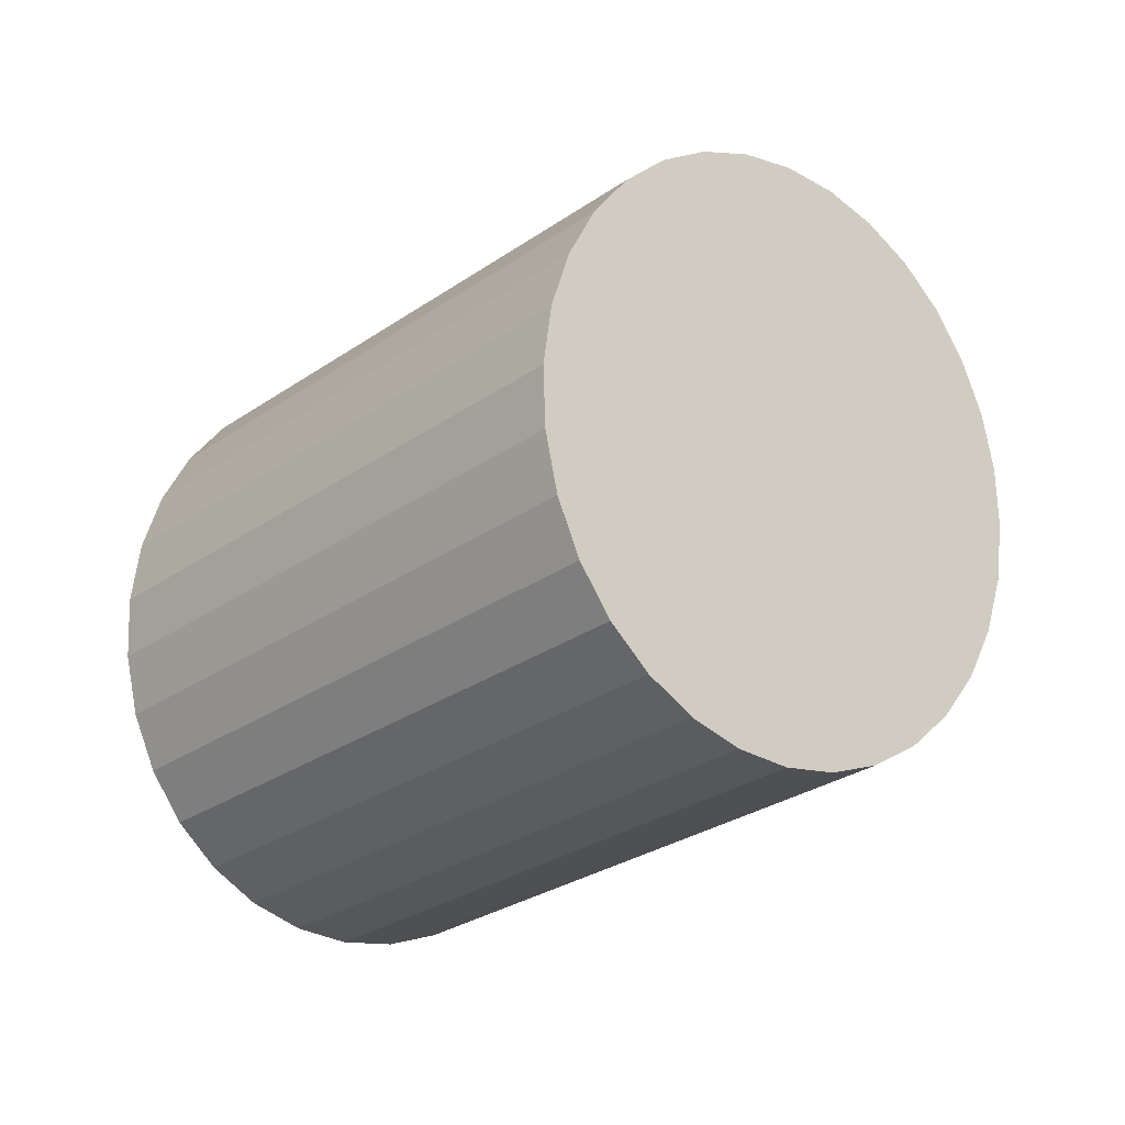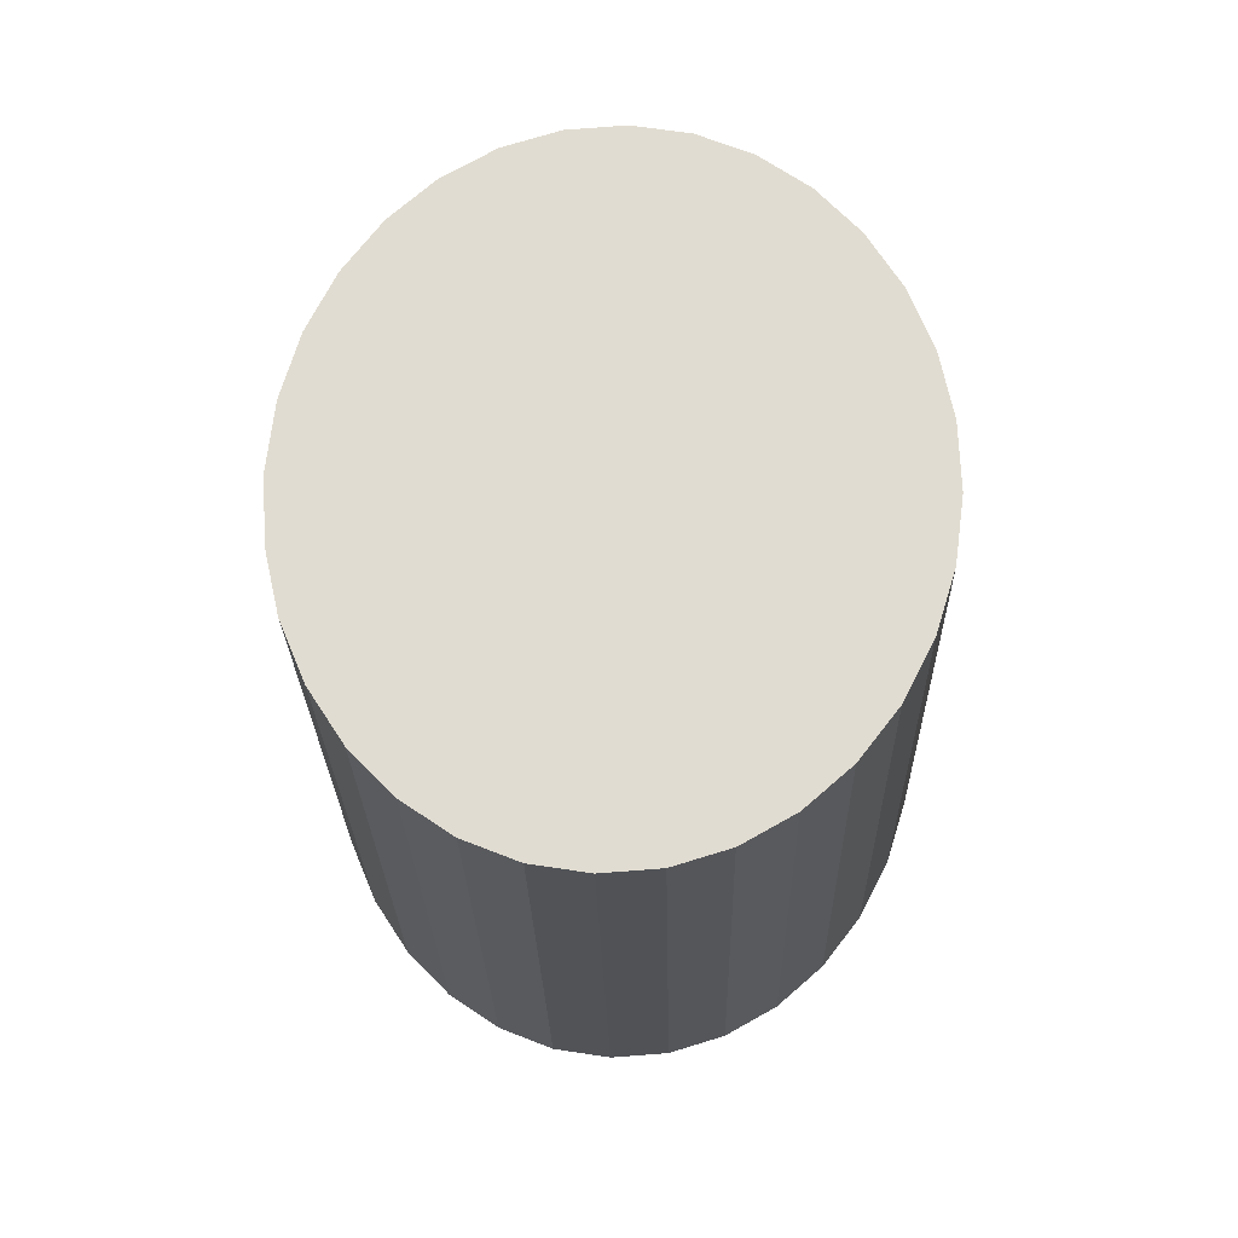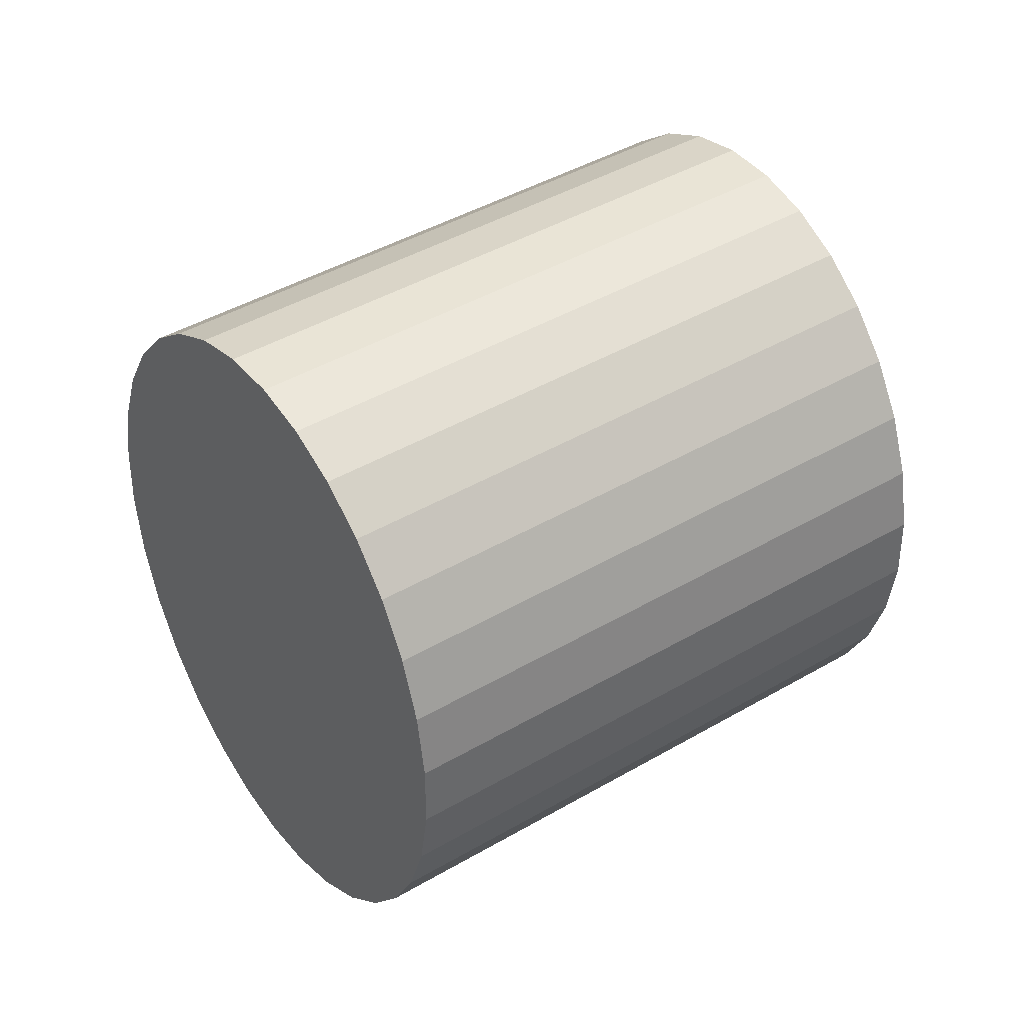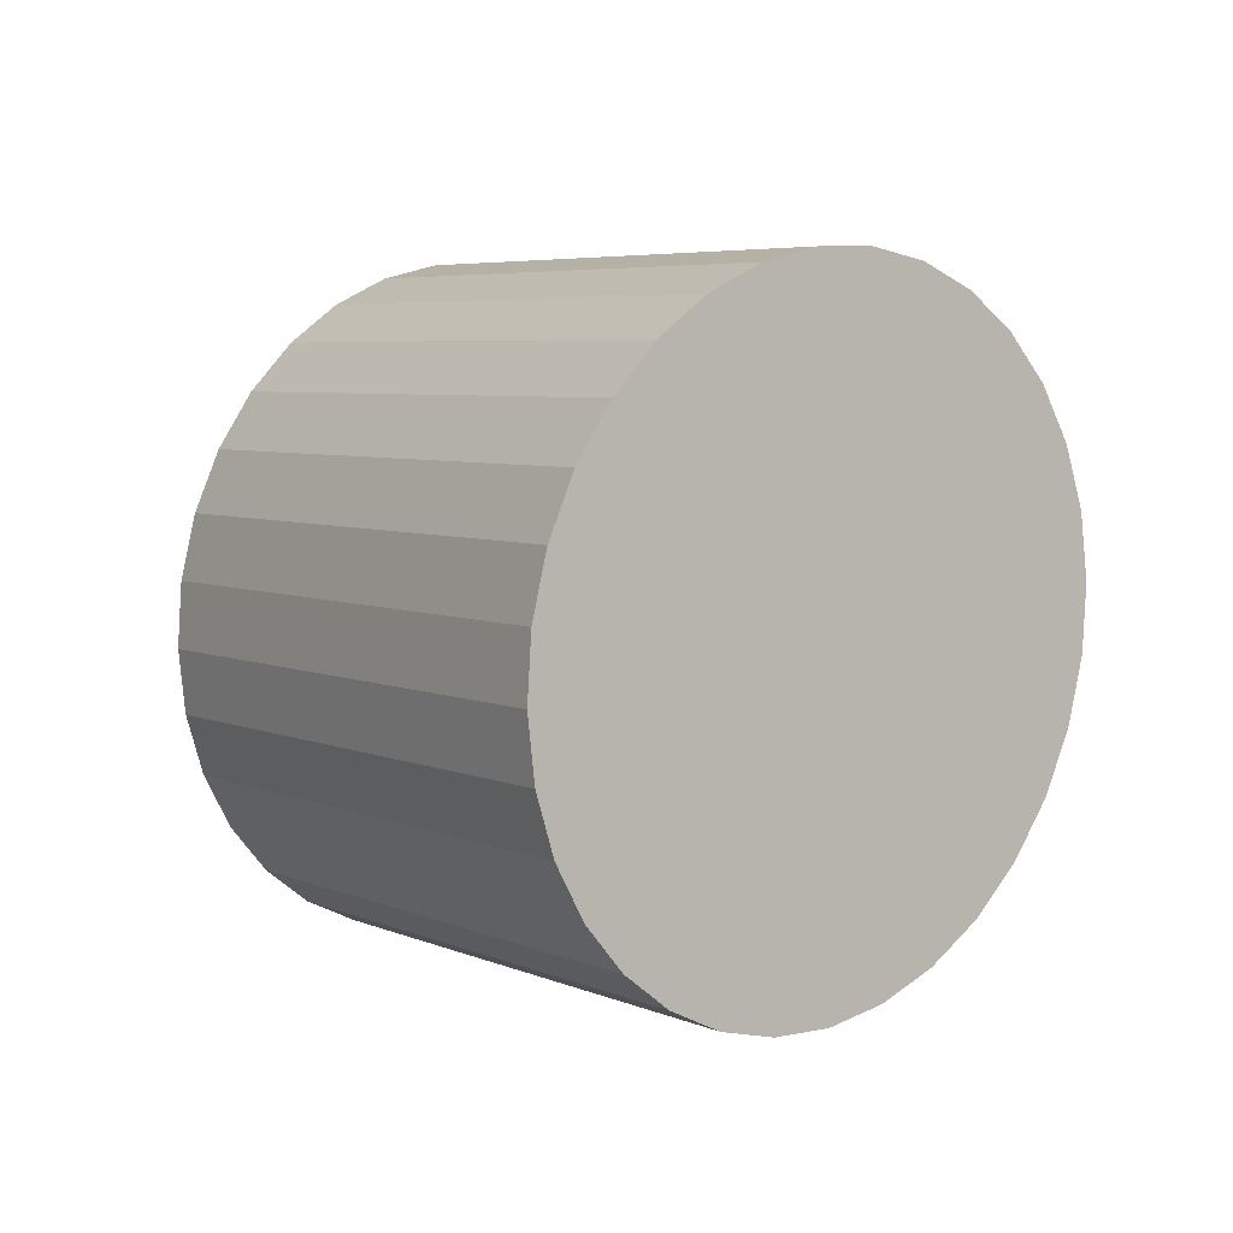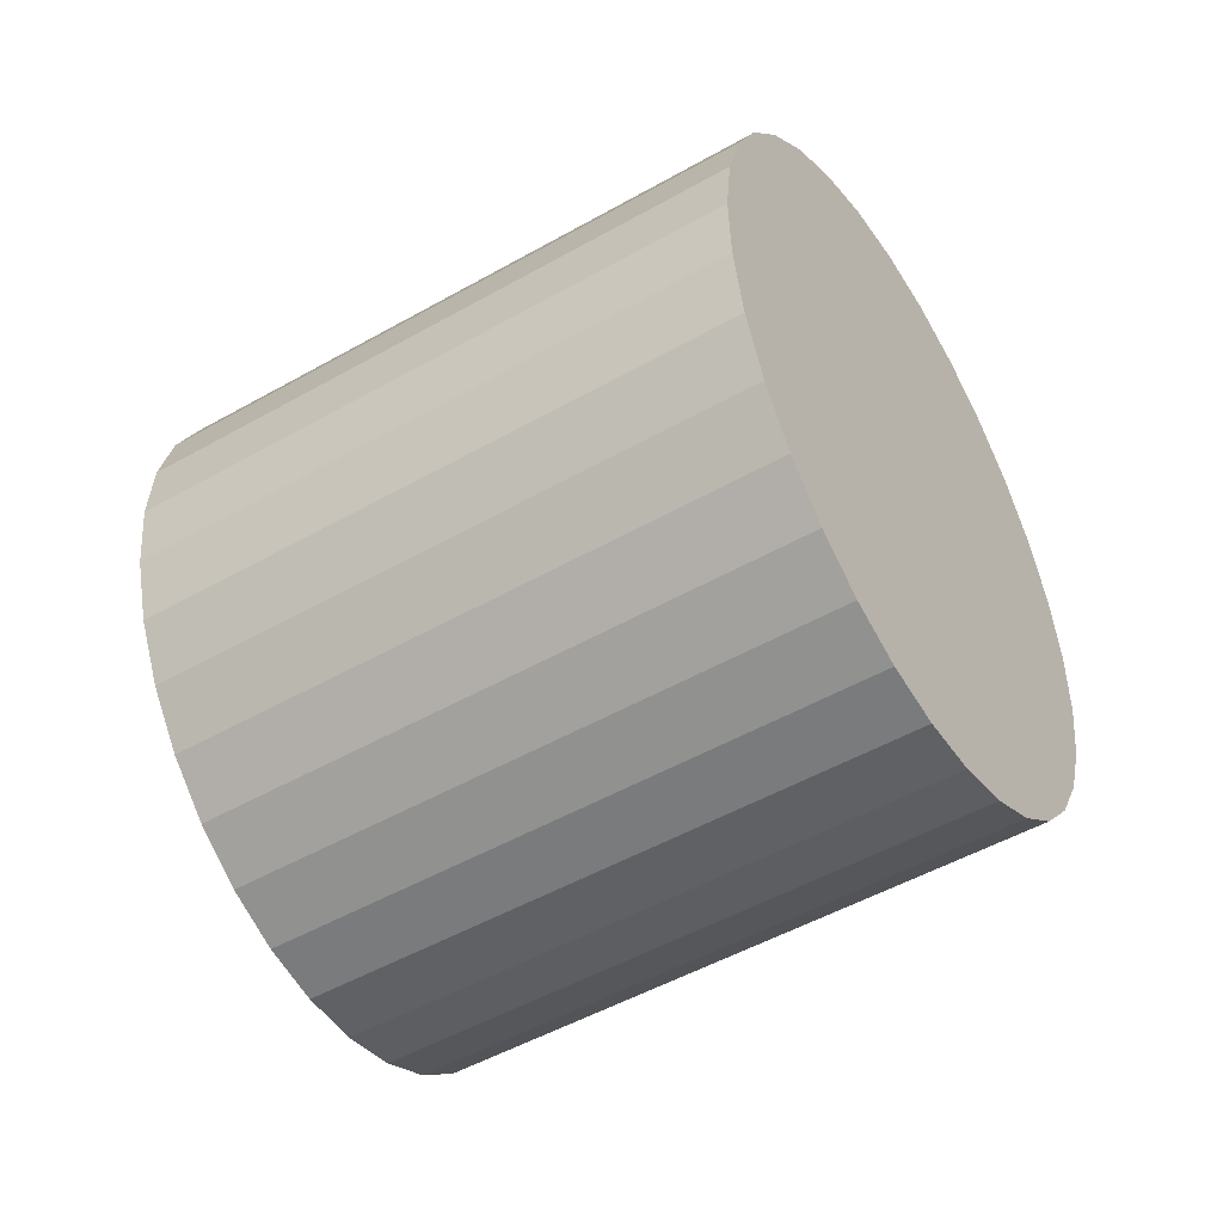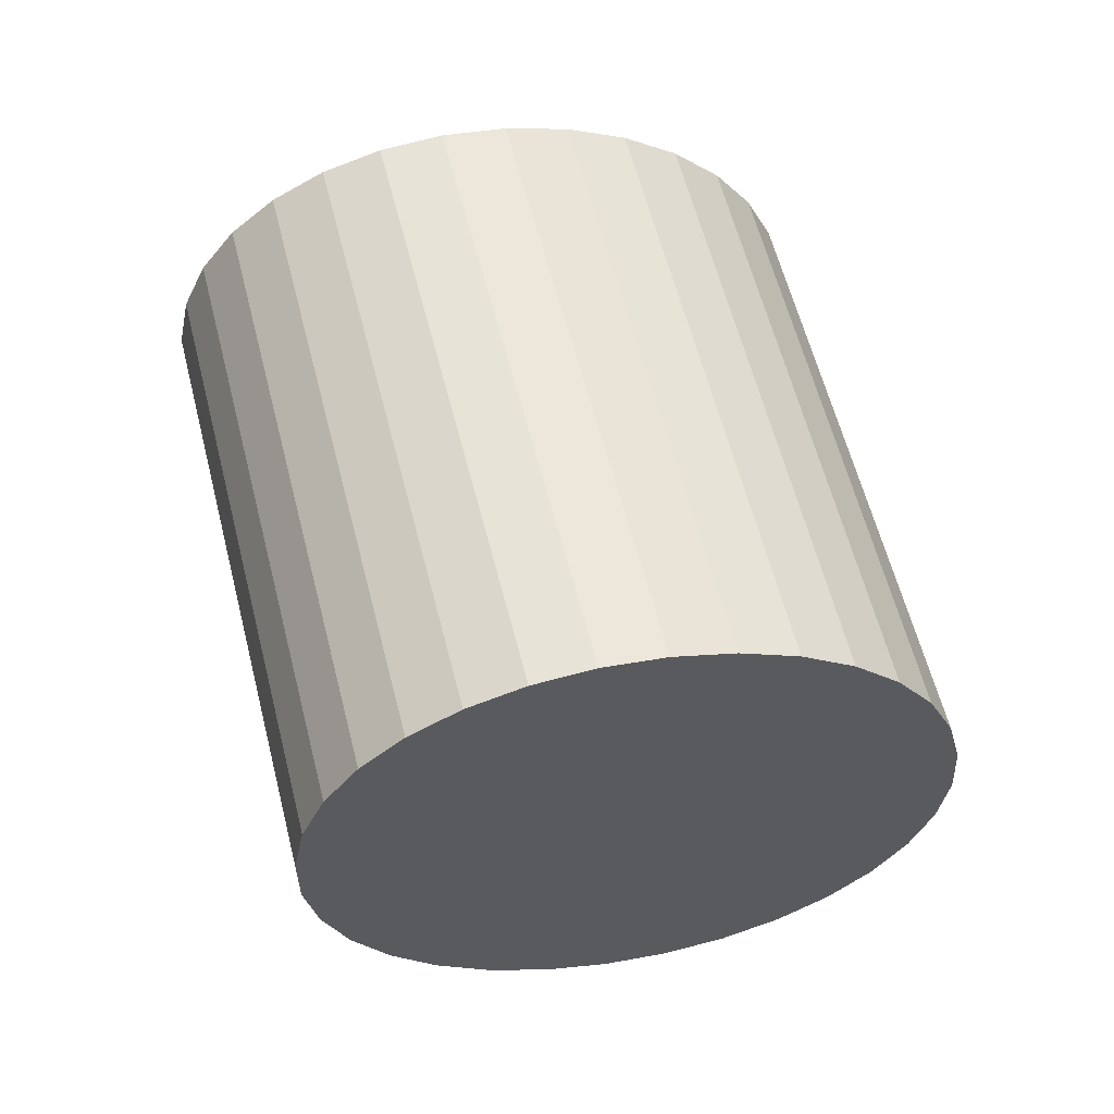
<metadata>
{"format":"obj","ext":"obj","renderer":"f3d","projection":"perspective","resolution":1024,"background":"white","views":[{"elev":20.7,"azim":-175.8,"up":"+Y"},{"elev":6.0,"azim":53.3,"up":"+Z"},{"elev":-70.8,"azim":162.0,"up":"+Y"},{"elev":-28.6,"azim":-166.4,"up":"+Z"},{"elev":49.2,"azim":143.0,"up":"+Y"},{"elev":22.4,"azim":40.6,"up":"+Y"}]}
</metadata>
<code>
o Cylinder
v 1.497 0.1332 -0.2152
v 0.02762 1.273 -1.169
v 1.606 0.2864 -0.2014
v 0.1376 1.427 -1.155
v 1.698 0.4468 -0.1497
v 0.2286 1.587 -1.103
v 1.766 0.6083 -0.06226
v 0.2972 1.749 -1.016
v 1.81 0.7647 0.05762
v 0.3408 1.905 -0.896
v 1.827 0.91 0.2053
v 0.3576 2.05 -0.7483
v 1.816 1.038 0.3752
v 0.3471 2.179 -0.5785
v 1.779 1.145 0.5607
v 0.3096 2.286 -0.393
v 1.716 1.226 0.7547
v 0.2466 2.367 -0.199
v 1.629 1.279 0.9497
v 0.1605 2.419 -0.003919
v 1.524 1.3 1.138
v 0.05462 2.44 0.1847
v 1.402 1.29 1.313
v -0.06699 2.43 0.3596
v 1.269 1.248 1.468
v -0.1997 2.388 0.514
v 1.131 1.176 1.596
v -0.3383 2.317 0.6421
v 0.9914 1.078 1.693
v -0.4775 2.218 0.739
v 0.8569 0.9565 1.754
v -0.612 2.097 0.8008
v 0.7323 0.8164 1.779
v -0.7366 1.957 0.8253
v 0.6224 0.6632 1.765
v -0.8466 1.804 0.8114
v 0.5314 0.5027 1.713
v -0.9376 1.643 0.7597
v 0.4627 0.3412 1.626
v -1.006 1.482 0.6723
v 0.4192 0.1848 1.506
v -1.05 1.325 0.5524
v 0.4023 0.0396 1.358
v -1.067 1.18 0.4047
v 0.4128 -0.08892 1.188
v -1.056 1.051 0.2348
v 0.4503 -0.1958 1.003
v -1.019 0.9445 0.04933
v 0.5133 -0.2769 0.809
v -0.9556 0.8635 -0.1447
v 0.5994 -0.3291 0.614
v -0.8695 0.8112 -0.3397
v 0.7053 -0.3504 0.4254
v -0.7636 0.7899 -0.5283
v 0.8269 -0.34 0.2505
v -0.642 0.8003 -0.7032
v 0.9596 -0.2983 0.09601
v -0.5094 0.842 -0.8577
v 1.098 -0.2269 -0.0321
v -0.3707 0.9135 -0.9858
v 1.237 -0.1285 -0.1289
v -0.2315 1.012 -1.083
v 1.372 -0.006909 -0.1908
v -0.09699 1.133 -1.144
f 2 3 1
f 4 5 3
f 6 7 5
f 8 9 7
f 10 11 9
f 12 13 11
f 14 15 13
f 16 17 15
f 18 19 17
f 20 21 19
f 22 23 21
f 24 25 23
f 26 27 25
f 28 29 27
f 30 31 29
f 32 33 31
f 34 35 33
f 36 37 35
f 38 39 37
f 40 41 39
f 42 43 41
f 44 45 43
f 46 47 45
f 48 49 47
f 50 51 49
f 52 53 51
f 54 55 53
f 56 57 55
f 58 59 57
f 60 61 59
f 38 22 6
f 62 63 61
f 64 1 63
f 31 47 63
f 2 4 3
f 4 6 5
f 6 8 7
f 8 10 9
f 10 12 11
f 12 14 13
f 14 16 15
f 16 18 17
f 18 20 19
f 20 22 21
f 22 24 23
f 24 26 25
f 26 28 27
f 28 30 29
f 30 32 31
f 32 34 33
f 34 36 35
f 36 38 37
f 38 40 39
f 40 42 41
f 42 44 43
f 44 46 45
f 46 48 47
f 48 50 49
f 50 52 51
f 52 54 53
f 54 56 55
f 56 58 57
f 58 60 59
f 60 62 61
f 6 4 2
f 2 64 62
f 62 60 58
f 58 56 54
f 54 52 50
f 50 48 46
f 46 44 42
f 42 40 38
f 38 36 34
f 34 32 30
f 30 28 26
f 26 24 22
f 22 20 18
f 18 16 14
f 14 12 10
f 10 8 6
f 6 2 62
f 62 58 54
f 54 50 46
f 46 42 38
f 38 34 30
f 30 26 22
f 22 18 14
f 14 10 6
f 6 62 54
f 54 46 38
f 38 30 22
f 22 14 6
f 6 54 38
f 62 64 63
f 64 2 1
f 63 1 3
f 3 5 7
f 7 9 11
f 11 13 15
f 15 17 19
f 19 21 23
f 23 25 27
f 27 29 31
f 31 33 35
f 35 37 39
f 39 41 43
f 43 45 47
f 47 49 51
f 51 53 55
f 55 57 59
f 59 61 63
f 63 3 7
f 7 11 15
f 15 19 23
f 23 27 31
f 31 35 39
f 39 43 47
f 47 51 55
f 55 59 63
f 63 7 15
f 15 23 31
f 31 39 47
f 47 55 63
f 63 15 31

</code>
